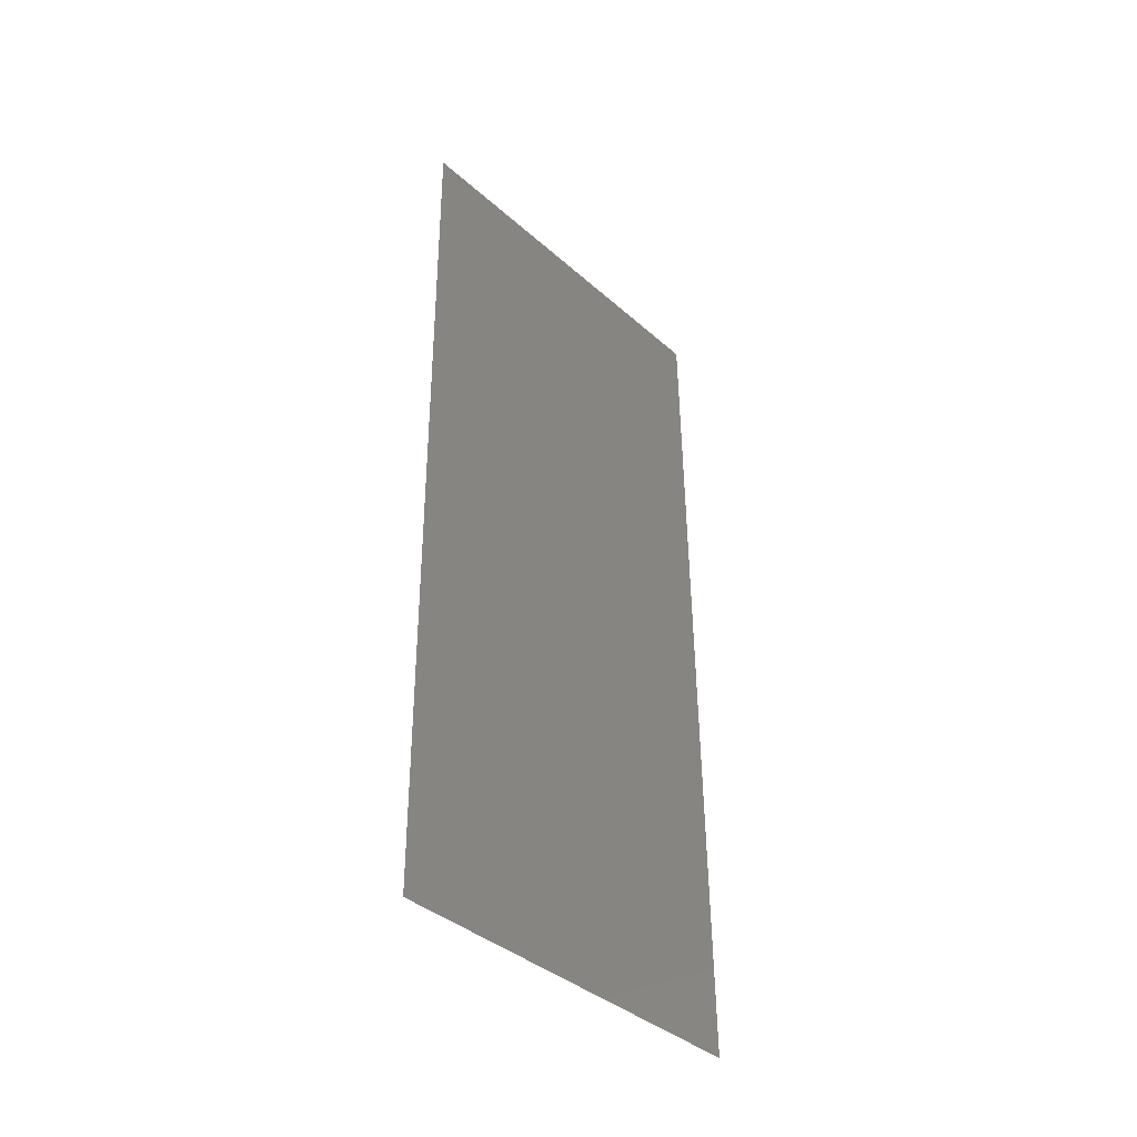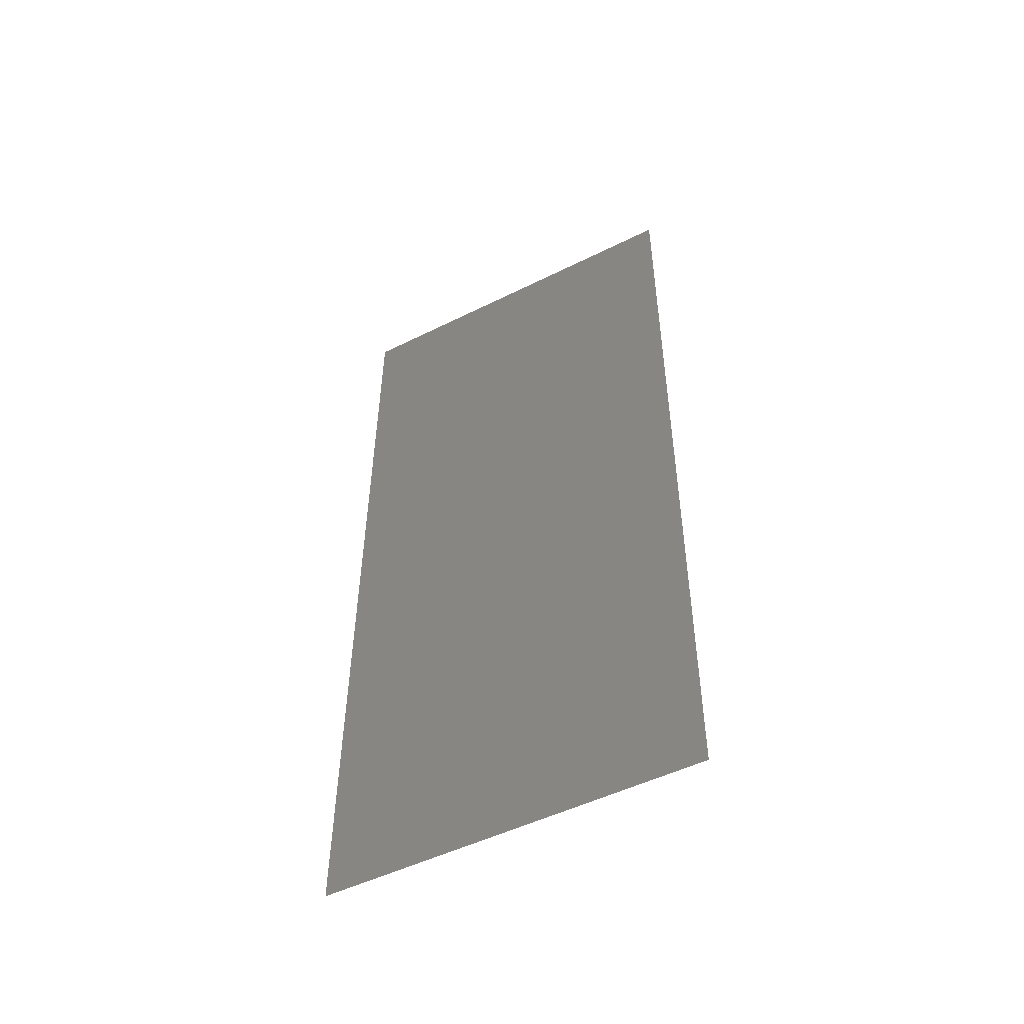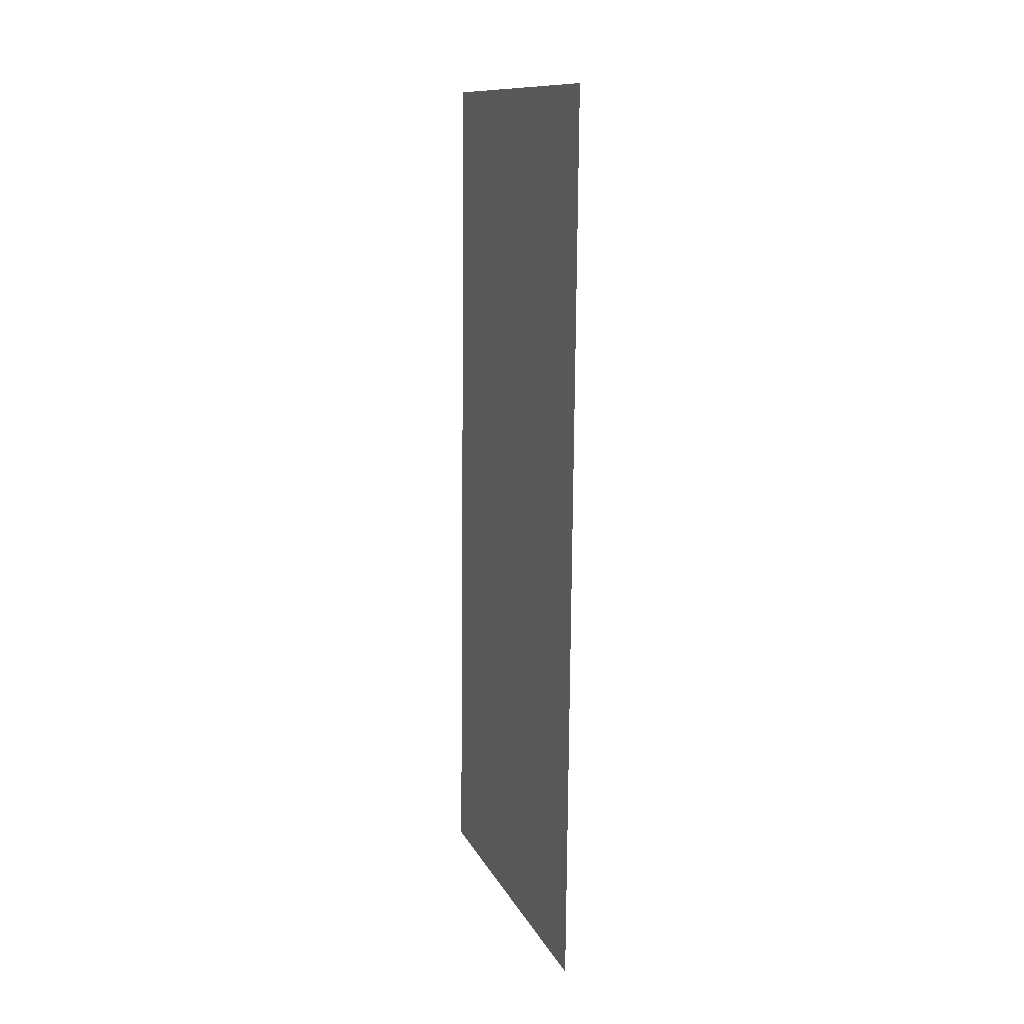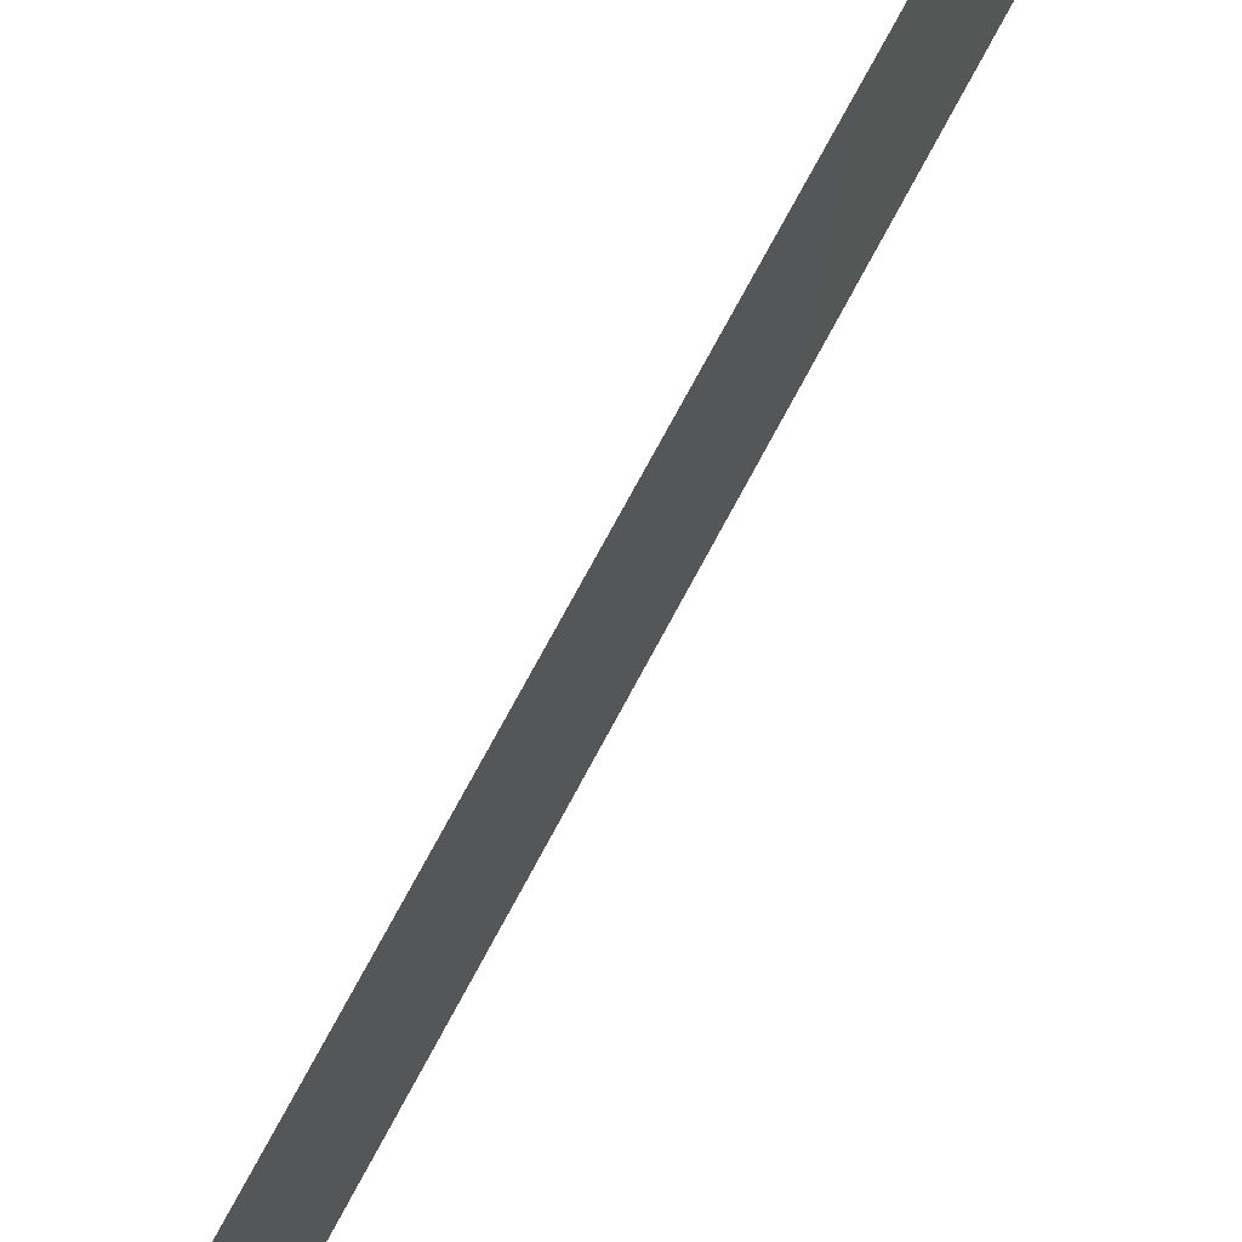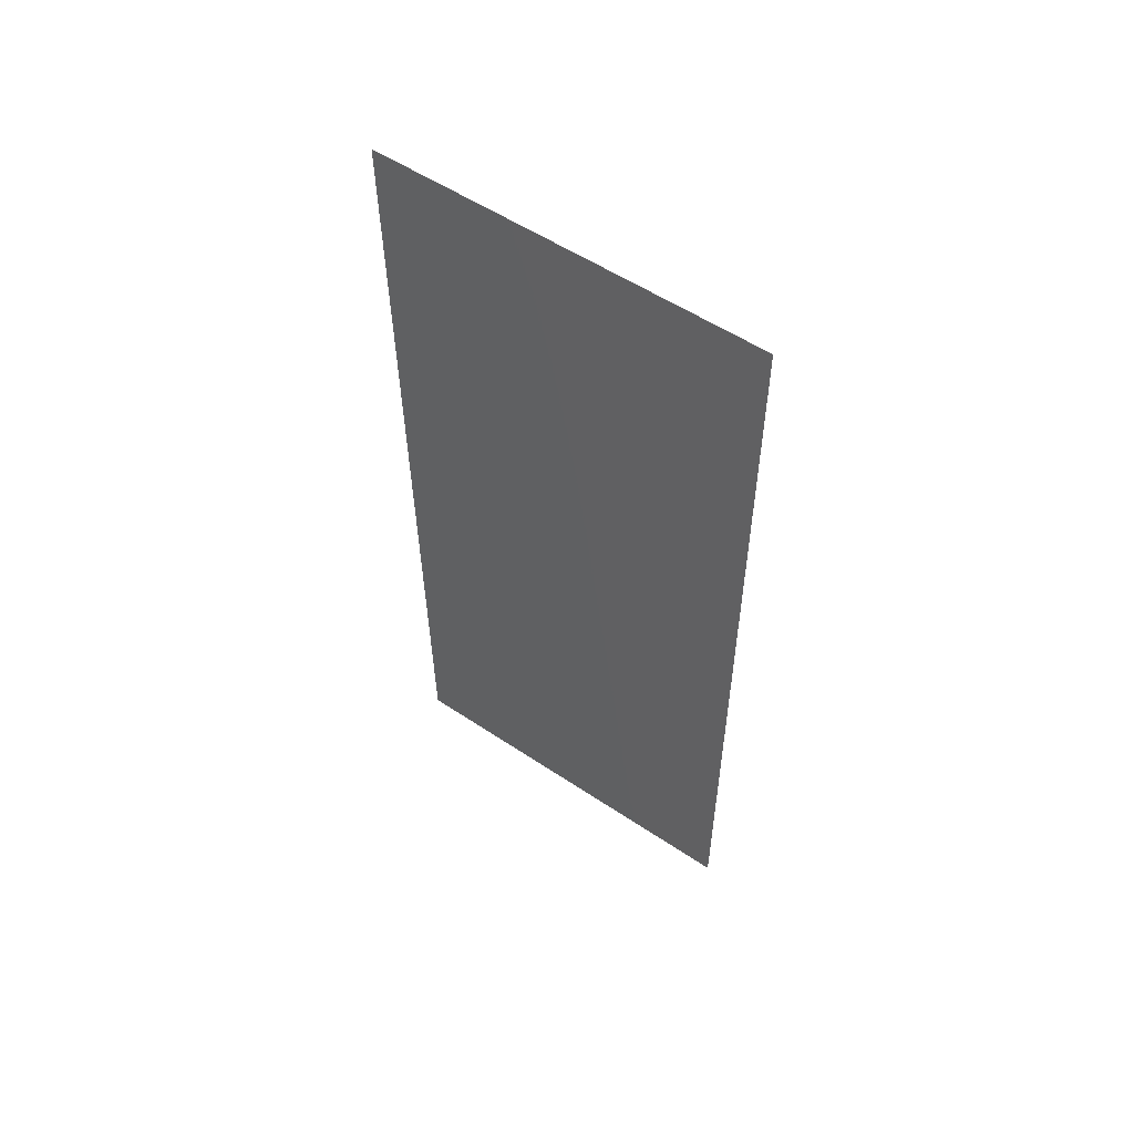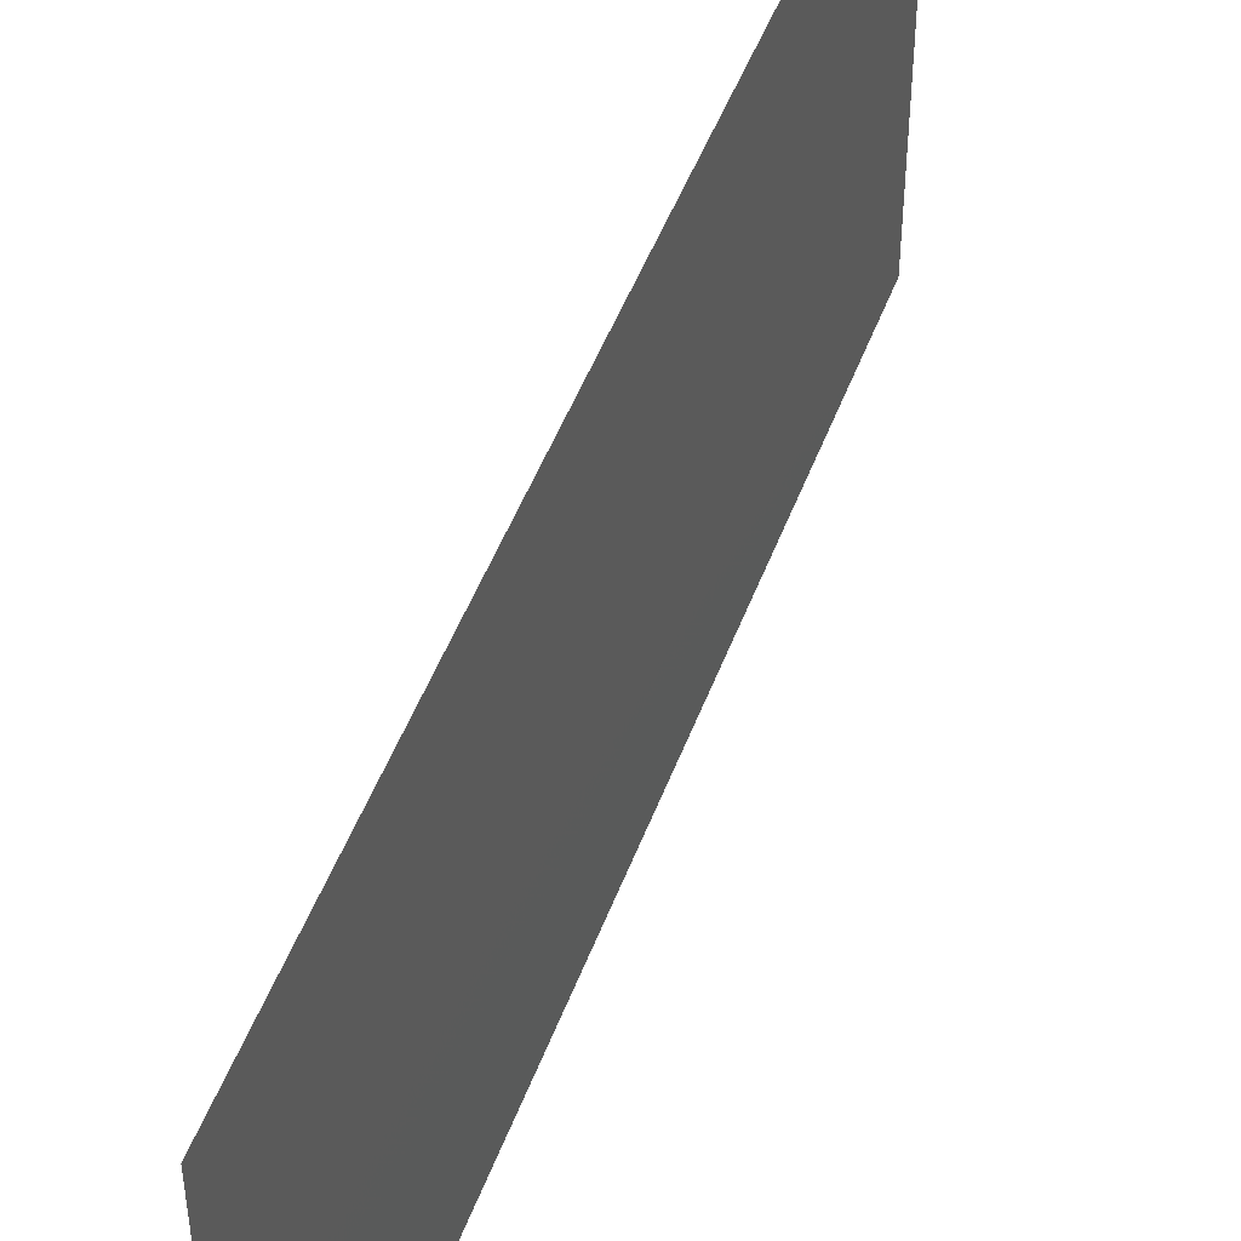
<metadata>
{"format":"stl","ext":"stl","renderer":"f3d","projection":"perspective","resolution":1024,"background":"white","views":[{"elev":-39.4,"azim":42.6,"up":"+Y"},{"elev":-50.4,"azim":118.6,"up":"+Y"},{"elev":12.3,"azim":162.2,"up":"+Y"},{"elev":76.9,"azim":29.0,"up":"+Z"},{"elev":55.3,"azim":-54.9,"up":"+Y"},{"elev":48.6,"azim":20.4,"up":"+Z"}]}
</metadata>
<code>
# stl→obj: 17 verts, 20 faces
v 0.007892 0.01158 0
v 0.007919 0.008682 0.01165
v 0.008 0 0
v 0.008 0 0.01
v 0.008 0 0.02
v 0.007568 0.0463 0.02
v 0.007649 0.03762 0.01165
v 0.007568 0.0463 0.01
v 0.007892 0.01158 0.02
v 0.007676 0.03473 0.02
v 0.007833 0.01785 0.01027
v 0.007733 0.02854 0.01032
v 0.007784 0.02315 0.02
v 0.007676 0.03473 0
v 0.007784 0.02315 0
v 0.007618 0.04086 0.005
v 0.007568 0.0463 0
f 1 2 3
f 4 2 5
f 6 7 8
f 5 2 9
f 10 7 6
f 11 12 13
f 14 12 15
f 15 12 11
f 9 11 13
f 15 11 1
f 13 12 10
f 14 7 12
f 11 2 1
f 14 16 7
f 17 16 14
f 12 7 10
f 9 2 11
f 8 16 17
f 7 16 8
f 3 2 4

</code>
